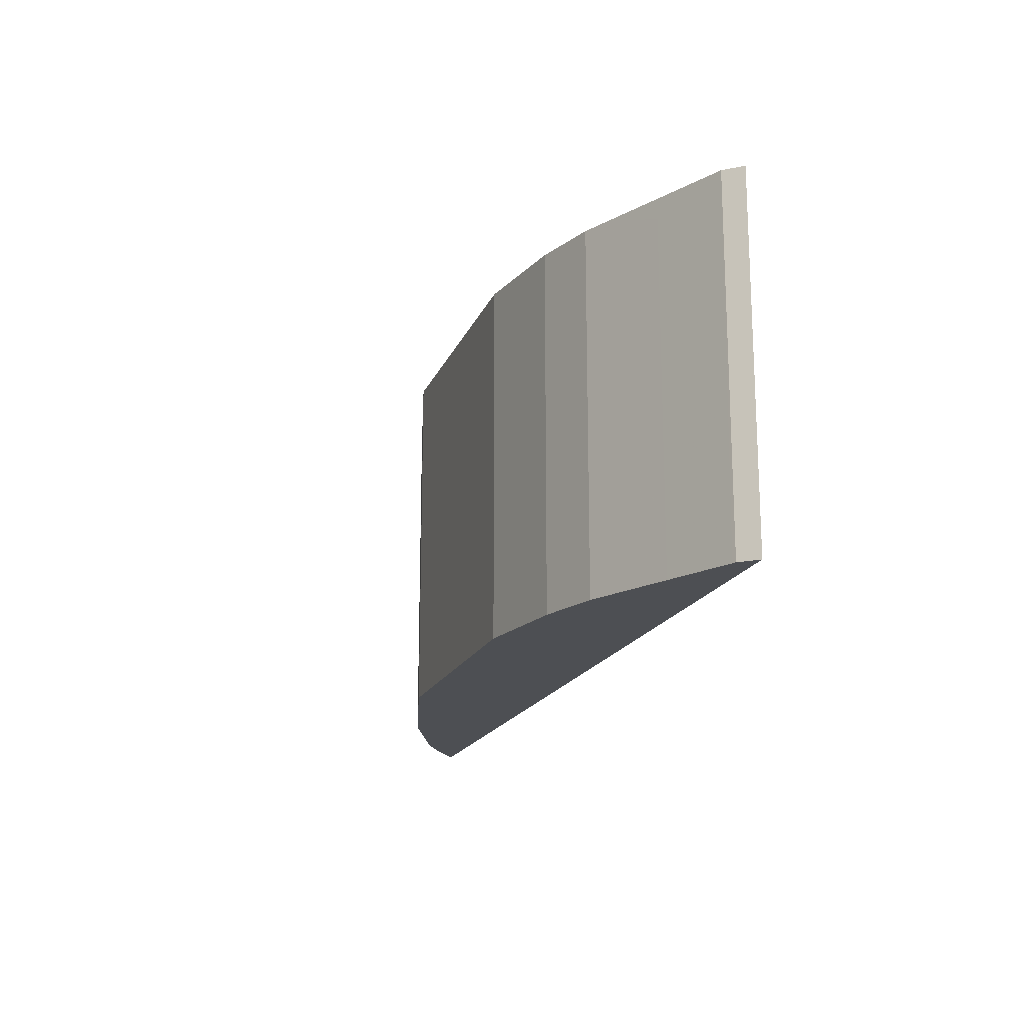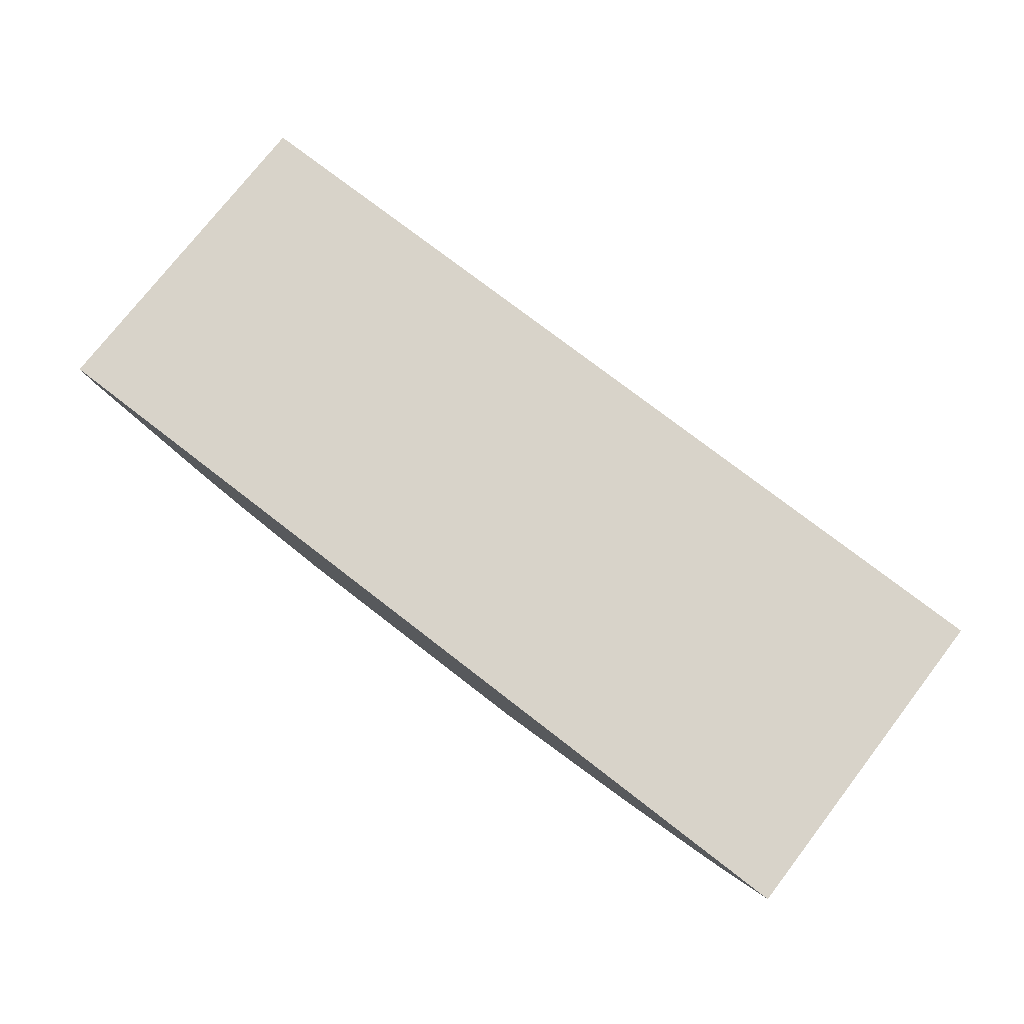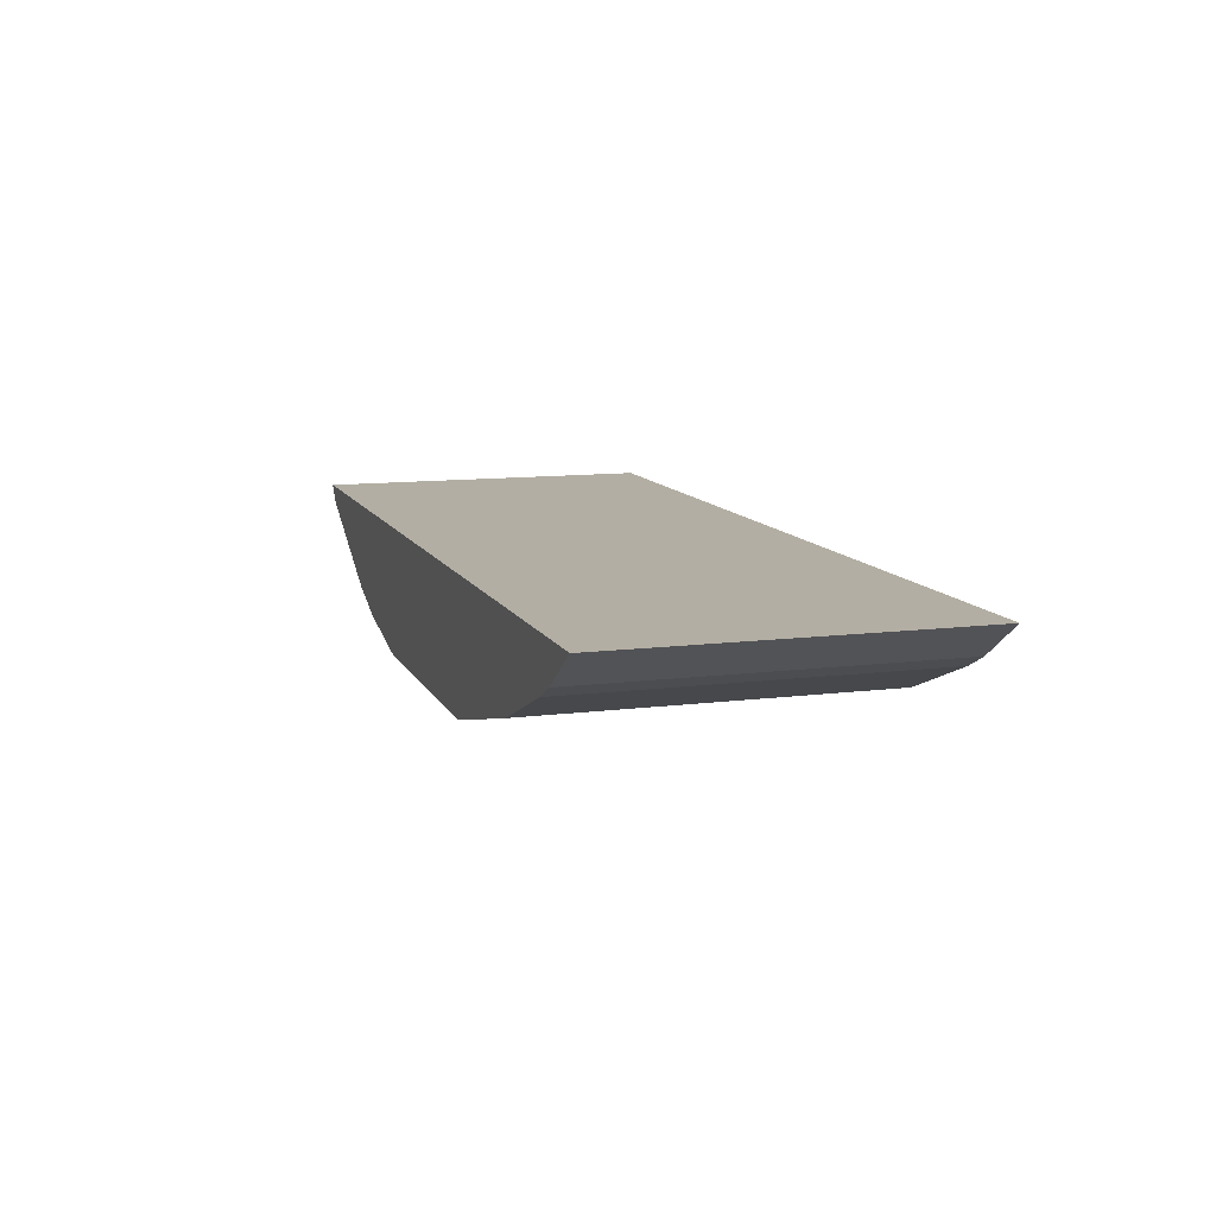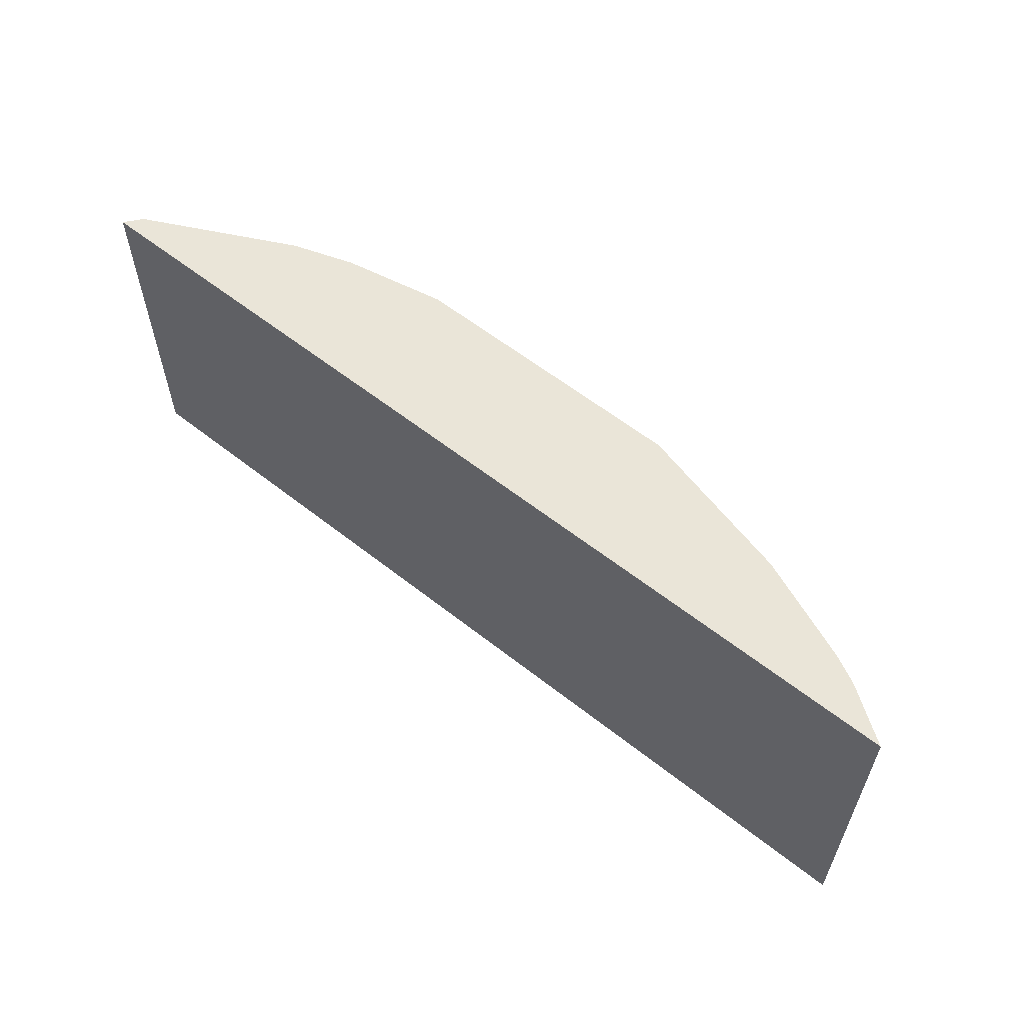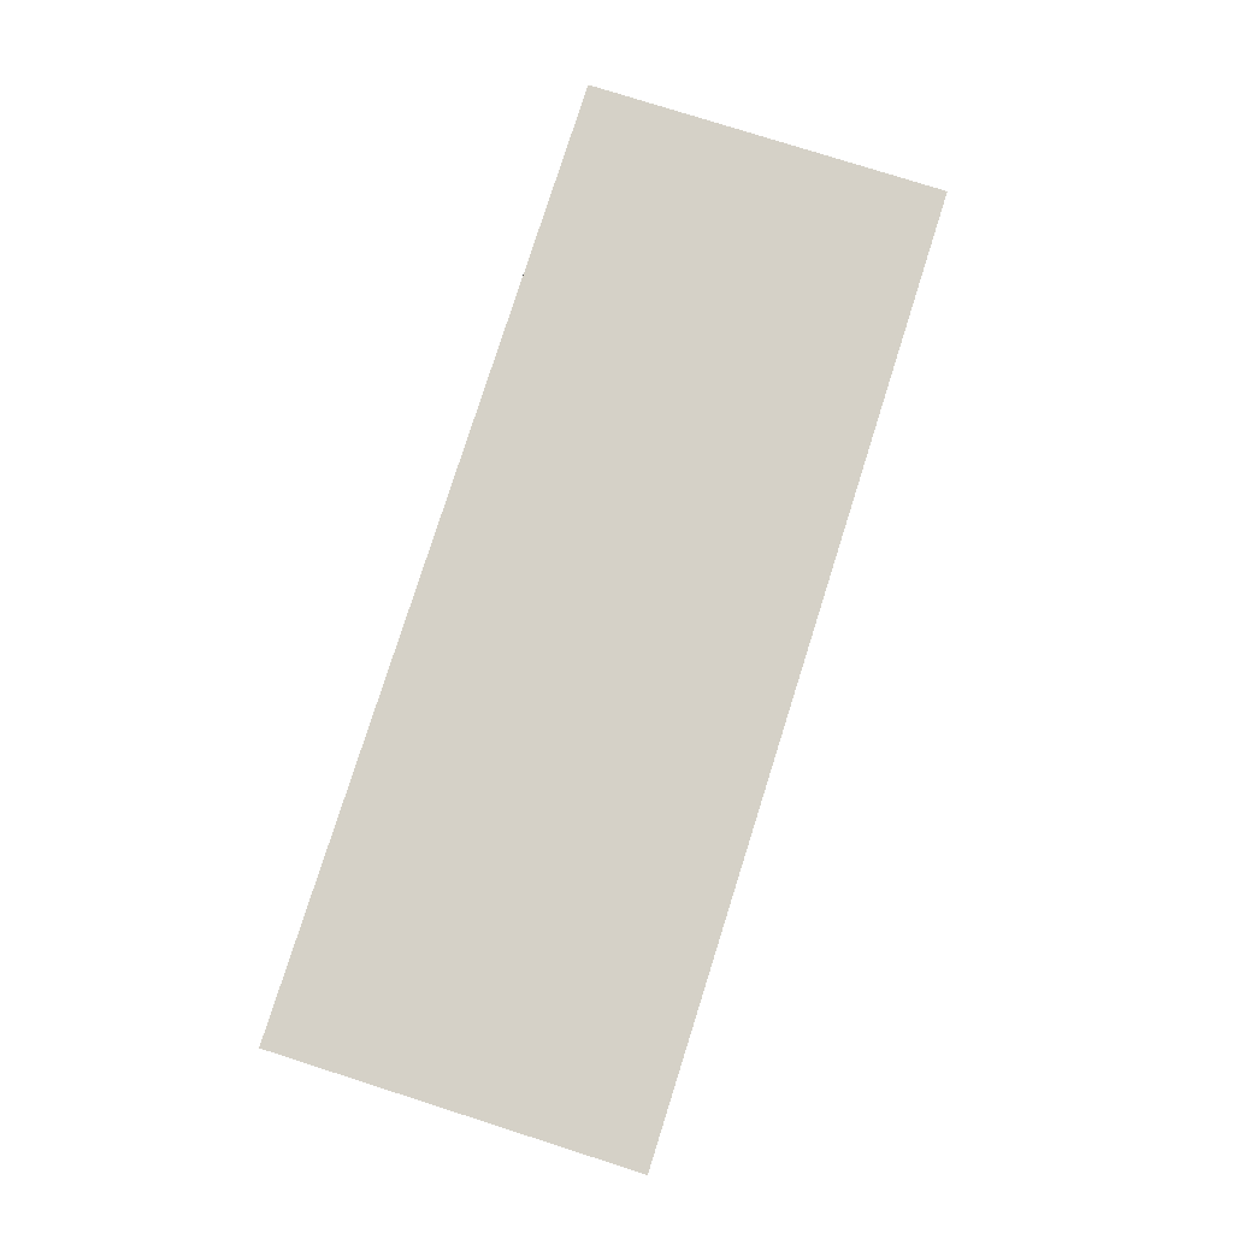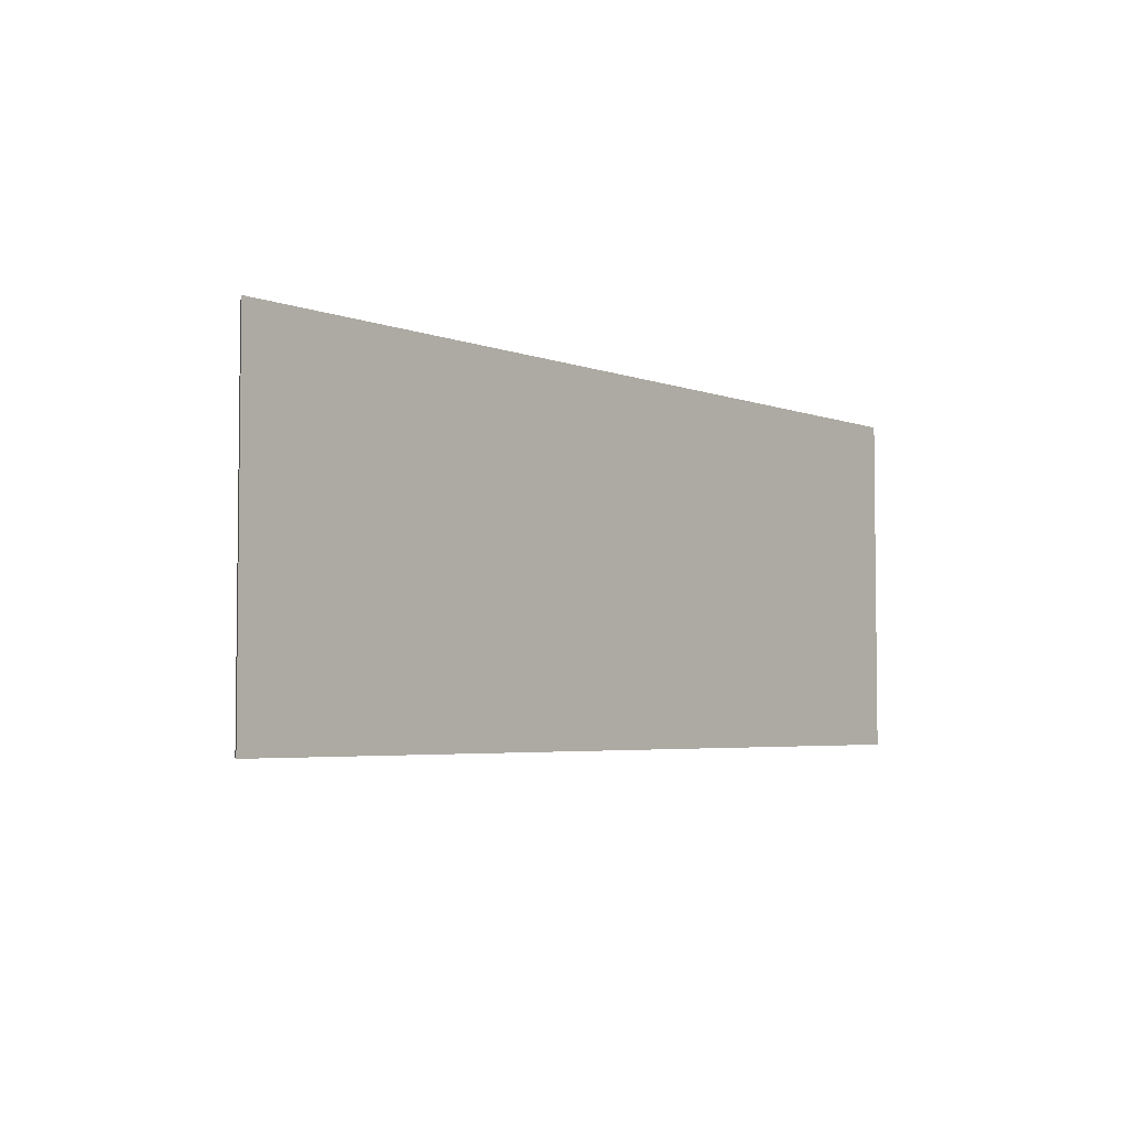
<metadata>
{"format":"obj","ext":"obj","renderer":"f3d","projection":"perspective","resolution":1024,"background":"white","views":[{"elev":-17.7,"azim":-107.3,"up":"+Y"},{"elev":75.9,"azim":37.7,"up":"+Z"},{"elev":11.0,"azim":72.4,"up":"+Z"},{"elev":59.0,"azim":39.1,"up":"+Y"},{"elev":79.3,"azim":107.6,"up":"+Z"},{"elev":-4.2,"azim":-50.7,"up":"+Y"}]}
</metadata>
<code>
v -0.514 -0.1371 -0.4868
v -0.514 0.1771 -0.4868
v -0.5017 -0.1371 -0.5018
v 0.3192 -0.1371 -0.4868
v -0.5017 0.1771 -0.5018
v 0.3192 0.1771 -0.4868
v -0.4987 -0.1371 -0.5033
v 0.2715 -0.1371 -0.5195
v -0.49 0.1771 -0.5077
v 0.2715 0.1771 -0.5195
v -0.49 -0.1371 -0.5077
v 0.2702 -0.1371 -0.5202
v -0.3955 0.1771 -0.5549
v -0.4428 0.1594 -0.5313
v 0.2656 0.1771 -0.5225
v -0.4428 -0.1371 -0.5313
v 0.2479 -0.1371 -0.5313
v -0.3719 0.1771 -0.5667
v -0.3955 -0.1371 -0.5549
v 0.2479 0.1771 -0.5313
v 0.1594 -0.1371 -0.5667
v -0.3719 -0.1371 -0.5667
v -0.3188 0.1771 -0.5844
v 0.1594 0.1771 -0.5667
v 0.01768 -0.1371 -0.6022
v -0.3188 -0.1371 -0.5844
v -0.2302 0.1771 -0.6022
v -0.2302 0.1594 -0.6022
v 0.01768 0.1771 -0.6022
v -0.2302 -0.1371 -0.6022
v -0.2125 0.1771 -0.6022
f 1 2 5
f 4 10 6
f 5 9 7
f 7 9 11
f 8 12 15
f 8 15 10
f 9 13 14
f 9 14 16
f 9 16 11
f 12 17 15
f 13 18 22
f 13 22 19
f 13 19 16
f 4 8 10
f 13 16 14
f 17 21 24
f 17 24 20
f 18 23 26
f 18 26 22
f 21 25 29
f 23 27 28
f 23 28 30
f 23 30 26
f 25 30 28
f 25 28 31
f 25 31 29
f 27 31 28
f 15 17 20
f 3 5 7
f 21 29 24
f 2 13 9
f 2 9 5
f 1 5 3
f 1 3 7
f 1 7 11
f 1 11 16
f 1 19 22
f 1 22 26
f 1 26 30
f 1 30 25
f 1 25 21
f 1 21 17
f 1 17 12
f 1 12 8
f 1 16 19
f 1 4 6
f 1 8 4
f 2 23 18
f 2 27 23
f 2 18 13
f 2 29 31
f 2 24 29
f 2 31 27
f 2 15 20
f 2 10 15
f 2 6 10
f 1 6 2
f 2 20 24

</code>
